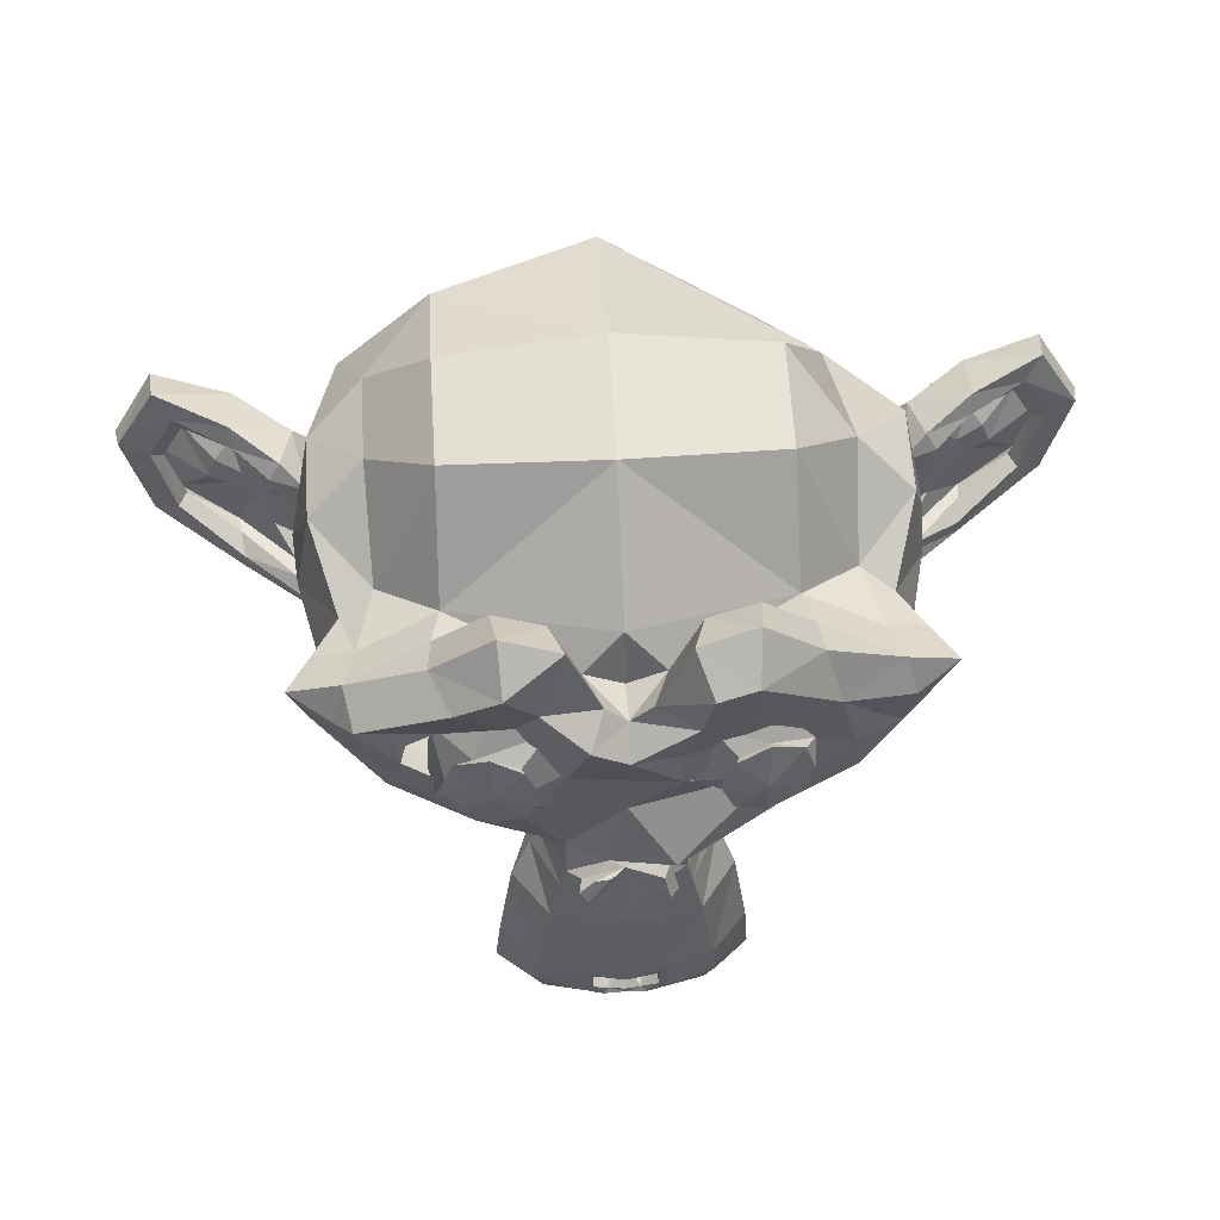
<metadata>
{"format":"obj","ext":"obj","renderer":"f3d","projection":"perspective","resolution":1024,"background":"white","views":[{"elev":49.0,"azim":-3.7,"up":"+Y"}]}
</metadata>
<code>
v 0.4375 0.1641 0.7656
v -0.4375 0.1641 0.7656
v -0.5 0.09375 0.6875
v 0.3125 0.1484 0.7891
v -0.3516 0.08203 0.75
v -0.2734 0.1641 0.7969
v -0.2031 0.09375 0.7422
v -0.1562 0.05469 0.6484
v 0.1172 0.1484 0.6523
v -0.1172 0.3398 0.6523
v 0.1719 0.168 0.7422
v -0.1406 0.2422 0.7422
v 0.2422 0.2422 0.7969
v -0.2422 0.2422 0.7969
v 0.2734 0.3281 0.7969
v -0.2734 0.3281 0.7969
v 0.2031 0.3906 0.7422
v -0.2031 0.3906 0.7422
v 0.1562 0.4375 0.6484
v -0.4492 0.4766 0.5977
v 0.3516 0.4531 0.7188
v -0.3516 0.4531 0.7188
v 0.3516 0.3594 0.7812
v -0.3945 0.3438 0.7734
v 0.4766 0.3037 0.7246
v -0.5 0.3906 0.6875
v 0.4346 0.2256 0.626
v -0.5156 0.1523 0.6328
v 0.4688 0.2422 0.7578
v -0.4688 0.2422 0.7578
v 0.4766 0.2422 0.7734
v -0.4766 0.2422 0.7734
v 0.4453 0.3359 0.7812
v -0.4453 0.3359 0.7812
v 0.3516 0.375 0.8047
v -0.3516 0.375 0.8047
v 0.2656 0.3359 0.8203
v -0.2656 0.3359 0.8203
v 0.2266 0.2422 0.8203
v -0.2266 0.2422 0.8203
v 0.2656 0.1562 0.8203
v -0.2656 0.1562 0.8203
v 0.3516 0.2422 0.8281
v -0.3516 0.2422 0.8281
v 0.3516 0.1172 0.8047
v -0.3516 0.1172 0.8047
v 0.4453 0.1562 0.7812
v -0.4453 0.1562 0.7812
v 0 0.4297 0.7422
v 0 0.3516 0.8203
v 0 -0.6797 0.7344
v 0 -0.3203 0.7812
v 0 -0.7695 0.7266
v 0 0.4062 0.6016
v 0 0.5703 0.5703
v 0 0.8984 -0.5469
v 0 0.5625 -0.8516
v 0 0.07031 -0.8281
v 0 -0.3828 -0.3516
v 0.2031 -0.1875 0.5625
v -0.1641 -0.1445 0.6875
v 0.3125 -0.4375 0.5703
v -0.3125 -0.4375 0.5703
v 0.3516 -0.6953 0.5703
v -0.3516 -0.6953 0.5703
v 0.3672 -0.8906 0.5312
v -0.3672 -0.8906 0.5312
v 0.3281 -0.9453 0.5234
v -0.3281 -0.9453 0.5234
v 0.1797 -0.9688 0.5547
v -0.1797 -0.9688 0.5547
v 0 -0.9844 0.5781
v 0.4375 -0.1406 0.5312
v -0.4375 -0.1406 0.5312
v 0.6328 -0.03906 0.5391
v -0.6328 -0.03906 0.5391
v 0.8281 0.1484 0.4453
v -0.8281 0.1484 0.4453
v 0.8594 0.4297 0.5938
v -0.8594 0.4297 0.5938
v 0.7109 0.4844 0.625
v -0.7109 0.4844 0.625
v 0.4922 0.6016 0.6875
v -0.4922 0.6016 0.6875
v 0.3203 0.7578 0.7344
v -0.3203 0.7578 0.7344
v 0.1562 0.7188 0.7578
v -0.1562 0.7188 0.7578
v 0.0625 0.4922 0.75
v -0.0625 0.4922 0.75
v 0.125 0.3047 0.7656
v 0.4336 0.03906 0.6875
v 0.6406 0.2969 0.6484
v -0.6016 0.375 0.6641
v 0.5391 0.4434 0.7266
v 0.1758 0.4492 0.8008
v 0.1133 -0.7031 0.7344
v -0.1094 -0.7188 0.7344
v 0.1172 -0.8359 0.7109
v -0.1172 -0.8359 0.7109
v 0.0625 -0.8828 0.6953
v -0.0625 -0.8828 0.6953
v 0 -0.8906 0.6875
v -0.05078 -0.1582 0.7441
v 0.1016 -0.1484 0.7422
v 0.125 -0.2266 0.75
v -0.125 -0.2266 0.75
v 0.08594 -0.2891 0.7422
v -0.08594 -0.2891 0.7422
v 0.3984 -0.04688 0.6719
v -0.3984 -0.04688 0.6719
v 0.6172 0.05469 0.625
v -0.582 0.0957 0.6426
v 0.7266 0.2031 0.6016
v 0.7422 0.375 0.6562
v -0.7422 0.375 0.6562
v -0.6875 0.4141 0.7266
v -0.4375 0.5469 0.7969
v 0.3125 0.6406 0.8359
v -0.3125 0.6406 0.8359
v 0.2031 0.6172 0.8516
v -0.2266 0.543 0.8047
v -0.1016 0.4297 0.8438
v 0.125 -0.1016 0.8125
v 0.2109 -0.4453 0.7109
v -0.2109 -0.4453 0.7109
v 0.25 -0.7031 0.6875
v -0.25 -0.7031 0.6875
v 0.2656 -0.8203 0.6641
v -0.2656 -0.8203 0.6641
v 0.2344 -0.9141 0.6328
v -0.2344 -0.9141 0.6328
v 0.1641 -0.9297 0.6328
v -0.1641 -0.9297 0.6328
v 0 -0.9453 0.6406
v 0 0.04688 0.7266
v -0.1172 -0.6875 0.7344
v 0.07812 -0.4453 0.75
v -0.07812 -0.4453 0.75
v 0 -0.4453 0.75
v 0 -0.3281 0.7422
v 0.09375 -0.2734 0.7812
v -0.09375 -0.2734 0.7812
v 0.1328 -0.2266 0.7969
v -0.1328 -0.2266 0.7969
v 0.1094 -0.1328 0.7812
v -0.01123 -0.1345 0.7856
v -0.04688 -0.1484 0.8125
v 0.09375 -0.1562 0.8125
v -0.09375 -0.1562 0.8125
v 0.1094 -0.2266 0.8281
v -0.1094 -0.2266 0.8281
v 0.07812 -0.25 0.8047
v -0.07812 -0.25 0.8047
v 0 -0.2891 0.8047
v 0.2578 -0.3125 0.5547
v -0.2578 -0.3125 0.5547
v 0.1641 -0.2422 0.7109
v -0.1641 -0.2422 0.7109
v 0.1797 -0.3125 0.7109
v -0.1797 -0.3125 0.7109
v 0.2344 -0.25 0.5547
v -0.2344 -0.25 0.5547
v 0 -0.875 0.6875
v 0.04688 -0.8672 0.6875
v -0.04688 -0.8672 0.6875
v 0.09375 -0.8203 0.7109
v -0.09375 -0.8203 0.7109
v 0.09375 -0.7422 0.7266
v -0.09375 -0.7422 0.7266
v 0 -0.8203 0.6445
v 0.09375 -0.75 0.6641
v -0.09375 -0.75 0.6641
v 0.09375 -0.8125 0.6406
v -0.09375 -0.8125 0.6406
v 0.04688 -0.8516 0.6328
v -0.04688 -0.8516 0.6328
v 0.1462 0.1904 0.761
v -0.1602 0.2383 0.7676
v 0.304 0.3428 0.7498
v -0.4858 0.386 0.718
v 0.5918 0.2168 0.6738
v -0.312 0.08984 0.7422
v -0.1953 0.2617 0.7539
v -0.5815 0.209 0.6675
v 0.3784 0.1631 0.7192
v 0.4238 0.3623 0.7178
v -0.5645 0.2988 0.6816
v -0.2847 0.437 0.7551
v 0.1094 0.4609 0.6094
v -0.1094 0.4609 0.6094
v 0.1953 0.6641 0.6172
v -0.1953 0.6641 0.6172
v 0.3359 0.6875 0.5938
v -0.3359 0.6875 0.5938
v 0.4844 0.5547 0.5547
v -0.4844 0.5547 0.5547
v 0.6797 0.4531 0.4922
v -0.6797 0.4531 0.4922
v 0.7969 0.4062 0.4609
v -0.7969 0.4062 0.4609
v 0.7734 0.1641 0.375
v -0.7734 0.1641 0.375
v 0.6016 0 0.4141
v -0.6016 0 0.4141
v 0.4375 -0.09375 0.4688
v -0.4375 -0.09375 0.4688
v 0 0.8984 0.2891
v 0 0.9844 -0.07812
v 0 -0.1953 -0.6719
v 0 -0.4609 0.1875
v 0 -0.9766 0.4609
v 0 -0.8047 0.3438
v 0 -0.5703 0.3203
v 0 -0.4844 0.2812
v 0.8516 0.2344 0.05469
v -0.8516 0.2344 0.05469
v 0.8594 0.3203 -0.04688
v -0.8594 0.3203 -0.04688
v 0.7734 0.2656 -0.4375
v -0.7734 0.2656 -0.4375
v 0.4609 0.4375 -0.7031
v -0.4609 0.4375 -0.7031
v 0.7344 -0.04688 0.07031
v -0.7344 -0.04688 0.07031
v 0.5938 -0.125 -0.1641
v -0.5938 -0.125 -0.1641
v 0.6406 -0.007813 -0.4297
v -0.6406 -0.007813 -0.4297
v 0.3359 0.05469 -0.6641
v -0.3359 0.05469 -0.6641
v 0.2344 -0.3516 0.4062
v -0.2344 -0.3516 0.4062
v 0.1797 -0.4141 0.2578
v -0.1797 -0.4141 0.2578
v 0.2891 -0.7109 0.3828
v -0.2891 -0.7109 0.3828
v 0.25 -0.5 0.3906
v -0.25 -0.5 0.3906
v 0.3281 -0.9141 0.3984
v -0.3281 -0.9141 0.3984
v 0.1406 -0.7578 0.3672
v -0.1406 -0.7578 0.3672
v 0.125 -0.5391 0.3594
v -0.125 -0.5391 0.3594
v 0.1641 -0.9453 0.4375
v -0.1641 -0.9453 0.4375
v 0.2188 -0.2812 0.4297
v -0.2188 -0.2812 0.4297
v 0.2109 -0.2266 0.4688
v -0.2109 -0.2266 0.4688
v 0.2031 -0.1719 0.5
v -0.2031 -0.1719 0.5
v 0.2109 -0.3906 0.1641
v -0.2109 -0.3906 0.1641
v 0.2969 -0.3125 -0.2656
v -0.2969 -0.3125 -0.2656
v 0.3438 -0.1484 -0.5391
v -0.3438 -0.1484 -0.5391
v -0.4531 0.8672 -0.3828
v 0.4531 0.9297 -0.07031
v -0.4531 0.9297 -0.07031
v 0.4531 0.8516 0.2344
v -0.4531 0.8516 0.2344
v 0.4609 0.5234 0.4297
v -0.4609 0.5234 0.4297
v 0.7266 0.4062 0.3359
v -0.7266 0.4062 0.3359
v 0.6328 0.4531 0.2812
v -0.6328 0.4531 0.2812
v 0.6406 0.7031 0.05469
v -0.6406 0.7031 0.05469
v 0.7969 0.5625 0.125
v -0.7969 0.5625 0.125
v 0.7969 0.6172 -0.1172
v -0.7969 0.6172 -0.1172
v -0.6406 0.75 -0.1953
v -0.7188 0.6094 -0.4023
v 0.6152 0.5361 -0.4399
v -0.6172 0.3281 -0.5859
v 0.4844 0.02344 -0.5469
v -0.4844 0.02344 -0.5469
v 0.8203 0.3281 -0.2031
v -0.8203 0.3281 -0.2031
v 0.4062 -0.1719 0.1484
v -0.4062 -0.1719 0.1484
v 0.4297 -0.1953 -0.2109
v -0.4297 -0.1953 -0.2109
v 0.8906 0.4062 -0.2344
v -0.8906 0.4062 -0.2344
v 0.7734 -0.1406 -0.125
v -0.7734 -0.1406 -0.125
v 1.039 -0.1016 -0.3281
v -1.039 -0.1016 -0.3281
v 1.281 0.05469 -0.4297
v -1.281 0.05469 -0.4297
v 1.352 0.3203 -0.4219
v -1.352 0.3203 -0.4219
v 1.234 0.5078 -0.4219
v -1.234 0.5078 -0.4219
v 1.023 0.4766 -0.3125
v -1.023 0.4766 -0.3125
v 1.016 0.4141 -0.2891
v -1.016 0.4141 -0.2891
v 1.188 0.4375 -0.3906
v -1.188 0.4375 -0.3906
v 1.266 0.2891 -0.4062
v -1.266 0.2891 -0.4062
v 1.211 0.07812 -0.4062
v -1.211 0.07812 -0.4062
v 1.031 -0.03906 -0.3047
v -1.031 -0.03906 -0.3047
v 0.7734 -0.04688 -0.1523
v -0.8281 -0.07031 -0.1328
v 0.9219 0.3594 -0.2188
v -0.9219 0.3594 -0.2188
v 0.9453 0.3047 -0.2891
v -0.9453 0.3047 -0.2891
v 0.8828 -0.02344 -0.2109
v -0.8828 -0.02344 -0.2109
v 1.039 0 -0.3672
v -1.039 0 -0.3672
v 1.188 0.09375 -0.4453
v -1.188 0.09375 -0.4453
v 1.234 0.25 -0.4453
v -1.234 0.25 -0.4453
v 1.172 0.3594 -0.4375
v -1.172 0.3594 -0.4375
v 1.023 0.3438 -0.3594
v -1.023 0.3438 -0.3594
v 0.8438 0.2891 -0.2109
v -0.8438 0.2891 -0.2109
v 0.8359 0.1719 -0.2734
v -0.8359 0.1719 -0.2734
v 0.7578 0.09375 -0.2734
v -0.7578 0.09375 -0.2734
v 0.8203 0.08594 -0.2734
v -0.8203 0.08594 -0.2734
v 0.8438 0.01562 -0.2734
v -0.8438 0.01562 -0.2734
v 0.8125 -0.01562 -0.2734
v -0.8125 -0.01562 -0.2734
v 0.7266 0 -0.07031
v -0.7266 0 -0.07031
v -0.7188 -0.02344 -0.1719
v 0.7188 0.03906 -0.1875
v -0.7188 0.03906 -0.1875
v 0.7969 0.2031 -0.2109
v -0.7969 0.2031 -0.2109
v 0.8906 0.2422 -0.2656
v -0.8906 0.2422 -0.2656
v 0.8906 0.2344 -0.3203
v -0.8906 0.2344 -0.3203
v 0.8125 -0.01562 -0.3203
v -0.8125 -0.01562 -0.3203
v 0.8516 0.01562 -0.3203
v -0.8516 0.01562 -0.3203
v 0.8281 0.07812 -0.3203
v -0.8281 0.07812 -0.3203
v 0.7656 0.09375 -0.3203
v -0.7656 0.09375 -0.3203
v 0.8438 0.1719 -0.3203
v -0.8438 0.1719 -0.3203
v 1.039 0.3281 -0.4141
v -1.039 0.3281 -0.4141
v 1.188 0.3438 -0.4844
v -1.188 0.3438 -0.4844
v 1.258 0.2422 -0.4922
v -1.258 0.2422 -0.4922
v 1.211 0.08594 -0.4844
v -1.211 0.08594 -0.4844
v 1.047 0 -0.4219
v -1.047 0 -0.4219
v 0.8828 -0.01562 -0.2656
v -0.8828 -0.01562 -0.2656
v 0.9531 0.2891 -0.3438
v -0.9531 0.2891 -0.3438
v 0.8906 0.1094 -0.3281
v -0.8906 0.1094 -0.3281
v 0.9375 0.0625 -0.3359
v -0.9375 0.0625 -0.3359
v 1 0.125 -0.3672
v -1 0.125 -0.3672
v 0.9609 0.1719 -0.3516
v -0.9609 0.1719 -0.3516
v 1.016 0.2344 -0.375
v -1.016 0.2344 -0.375
v 1.055 0.1875 -0.3828
v -1.055 0.1875 -0.3828
v 1.109 0.2109 -0.3906
v -1.109 0.2109 -0.3906
v 1.086 0.2734 -0.3906
v -1.086 0.2734 -0.3906
v 1.023 0.4375 -0.4844
v -1.023 0.4375 -0.4844
v 1.25 0.4688 -0.5469
v -1.25 0.4688 -0.5469
v 1.367 0.2969 -0.5
v -1.367 0.2969 -0.5
v 1.312 0.05469 -0.5312
v -1.312 0.05469 -0.5312
v 1.039 -0.08594 -0.4922
v -1.039 -0.08594 -0.4922
v 0.7891 -0.125 -0.3281
v -0.7891 -0.125 -0.3281
v 0.8594 0.3828 -0.3828
v -0.8594 0.3828 -0.3828
f 43 47 31
f 32 48 44
f 45 47 43
f 44 48 46
f 43 41 45
f 46 42 44
f 43 39 41
f 42 40 44
f 43 37 39
f 40 38 44
f 43 35 37
f 38 36 44
f 43 33 35
f 36 34 44
f 43 31 33
f 34 32 44
f 172 176 174
f 175 177 173
f 54 190 55
f 55 191 54
f 248 254 285
f 286 255 249
f 206 252 250
f 251 253 207
f 230 281 258
f 259 282 231
f 343 313 346
f 347 345 344
f 364 392 366
f 367 393 365
f 396 398 400
f 401 399 397
f 405 229 227
f 405 227 292
f 226 228 404
f 226 404 291
f 405 407 221
f 405 221 229
f 220 406 404
f 220 404 228
f 290 284 407
f 284 221 407
f 220 283 406
f 283 289 406
f 401 397 395
f 401 395 403
f 394 396 400
f 394 400 402
f 405 403 407
f 403 395 407
f 394 402 406
f 402 404 406
f 395 302 407
f 302 290 407
f 289 301 406
f 301 394 406
f 397 300 395
f 300 302 395
f 301 299 394
f 299 396 394
f 399 298 397
f 298 300 397
f 299 297 396
f 297 398 396
f 401 296 399
f 296 298 399
f 297 295 398
f 295 400 398
f 403 294 296
f 403 296 401
f 295 293 402
f 295 402 400
f 405 292 294
f 405 294 403
f 293 291 404
f 293 404 402
f 391 393 367
f 391 367 369
f 366 392 390
f 366 390 368
f 389 391 371
f 391 369 371
f 368 390 370
f 390 388 370
f 383 389 373
f 389 371 373
f 370 388 372
f 388 382 372
f 381 383 373
f 381 373 375
f 372 382 380
f 372 380 374
f 381 375 357
f 375 355 357
f 354 374 356
f 374 380 356
f 363 379 359
f 363 359 361
f 358 378 362
f 358 362 360
f 379 363 385
f 363 353 385
f 352 362 384
f 362 378 384
f 387 385 377
f 385 353 377
f 352 384 376
f 384 386 376
f 387 377 365
f 387 365 393
f 364 376 386
f 364 386 392
f 391 389 393
f 389 387 393
f 386 388 392
f 388 390 392
f 389 383 385
f 389 385 387
f 384 382 388
f 384 388 386
f 383 381 385
f 381 379 385
f 378 380 384
f 380 382 384
f 381 357 379
f 357 359 379
f 358 356 378
f 356 380 378
f 373 322 375
f 322 320 375
f 319 321 374
f 321 372 374
f 371 324 373
f 324 322 373
f 321 323 372
f 323 370 372
f 369 326 371
f 326 324 371
f 323 325 370
f 325 368 370
f 367 328 326
f 367 326 369
f 325 327 366
f 325 366 368
f 365 330 328
f 365 328 367
f 327 329 364
f 327 364 366
f 377 318 330
f 377 330 365
f 329 317 376
f 329 376 364
f 375 320 342
f 375 342 355
f 341 319 374
f 341 374 354
f 355 342 340
f 355 340 357
f 339 341 354
f 339 354 356
f 357 340 359
f 340 338 359
f 337 339 358
f 339 356 358
f 359 338 361
f 338 336 361
f 335 337 360
f 337 358 360
f 361 336 334
f 361 334 363
f 333 335 360
f 333 360 362
f 363 334 353
f 334 351 353
f 350 333 352
f 333 362 352
f 353 351 318
f 353 318 377
f 317 350 352
f 317 352 376
f 347 344 349
f 344 219 349
f 218 343 348
f 343 346 348
f 332 349 284
f 349 219 284
f 218 348 283
f 348 331 283
f 351 332 318
f 332 316 318
f 315 331 317
f 331 350 317
f 334 349 351
f 349 332 351
f 331 348 350
f 348 333 350
f 347 349 336
f 349 334 336
f 333 348 335
f 348 346 335
f 340 347 336
f 340 336 338
f 335 346 339
f 335 339 337
f 345 347 342
f 347 340 342
f 339 346 341
f 346 313 341
f 342 320 314
f 342 314 345
f 313 319 341
f 316 332 284
f 316 284 290
f 283 331 315
f 283 315 289
f 344 225 217
f 344 217 219
f 216 224 343
f 216 343 218
f 314 292 345
f 292 227 345
f 226 291 313
f 345 227 344
f 227 225 344
f 224 226 343
f 226 313 343
f 318 316 304
f 318 304 330
f 303 315 317
f 303 317 329
f 328 330 306
f 330 304 306
f 303 329 305
f 329 327 305
f 326 328 308
f 328 306 308
f 305 327 307
f 327 325 307
f 324 326 310
f 326 308 310
f 307 325 309
f 325 323 309
f 322 324 310
f 322 310 312
f 309 323 321
f 309 321 311
f 320 322 312
f 320 312 314
f 311 321 319
f 311 319 313
f 314 312 294
f 314 294 292
f 293 311 313
f 293 313 291
f 312 310 294
f 310 296 294
f 295 309 293
f 309 311 293
f 310 308 296
f 308 298 296
f 297 307 295
f 307 309 295
f 308 306 298
f 306 300 298
f 299 305 297
f 305 307 297
f 306 304 302
f 306 302 300
f 301 303 305
f 301 305 299
f 316 290 304
f 290 302 304
f 301 289 303
f 289 315 303
f 282 259 288
f 259 257 288
f 256 258 287
f 258 281 287
f 282 288 229
f 288 227 229
f 226 287 228
f 287 281 228
f 282 280 231
f 280 223 231
f 222 279 230
f 279 281 230
f 282 229 280
f 229 221 280
f 220 228 279
f 228 281 279
f 249 251 207
f 249 207 286
f 206 250 248
f 206 248 285
f 286 207 205
f 286 205 225
f 204 206 285
f 204 285 224
f 288 286 227
f 286 225 227
f 224 285 226
f 285 287 226
f 288 257 286
f 257 255 286
f 254 256 285
f 256 287 285
f 276 278 284
f 278 221 284
f 220 279 283
f 279 275 283
f 276 284 219
f 276 219 274
f 218 283 275
f 218 275 273
f 274 219 217
f 274 217 268
f 216 218 273
f 216 273 267
f 217 203 268
f 203 201 268
f 200 202 267
f 202 216 267
f 266 197 191
f 266 191 55
f 190 196 265
f 190 265 55
f 195 193 197
f 193 191 197
f 190 192 196
f 192 194 196
f 264 266 208
f 266 55 208
f 55 265 208
f 265 263 208
f 270 199 266
f 199 197 266
f 196 198 265
f 198 269 265
f 270 266 264
f 270 264 272
f 263 265 269
f 263 269 271
f 272 264 262
f 272 262 277
f 261 263 271
f 261 271 279
f 277 262 260
f 277 260 278
f 278 260 223
f 278 223 280
f 280 221 278
f 278 276 277
f 276 274 272
f 276 272 277
f 271 273 275
f 271 275 279
f 274 268 270
f 274 270 272
f 269 267 273
f 269 273 271
f 268 201 199
f 268 199 270
f 198 200 267
f 198 267 269
f 223 260 56
f 223 56 57
f 56 279 222
f 56 222 57
f 260 262 209
f 260 209 56
f 209 261 279
f 209 279 56
f 262 264 209
f 264 208 209
f 208 263 209
f 263 261 209
f 231 223 58
f 223 57 58
f 57 222 58
f 222 230 58
f 225 205 203
f 225 203 217
f 202 204 224
f 202 224 216
f 255 235 249
f 235 233 249
f 232 234 248
f 234 254 248
f 235 255 211
f 235 211 215
f 211 254 234
f 211 234 215
f 255 257 59
f 255 59 211
f 59 256 254
f 59 254 211
f 257 259 59
f 259 210 59
f 210 258 59
f 258 256 59
f 259 231 210
f 231 58 210
f 58 230 210
f 230 258 210
f 207 253 74
f 253 61 74
f 60 252 73
f 252 206 73
f 251 163 253
f 163 61 253
f 60 162 252
f 162 250 252
f 249 233 157
f 233 63 157
f 62 232 156
f 232 248 156
f 251 249 163
f 249 157 163
f 156 248 162
f 248 250 162
f 239 65 63
f 239 63 233
f 62 64 238
f 62 238 232
f 245 239 235
f 239 233 235
f 232 238 234
f 238 244 234
f 247 241 243
f 241 237 243
f 236 240 242
f 240 246 242
f 245 243 237
f 245 237 239
f 236 242 244
f 236 244 238
f 237 67 65
f 237 65 239
f 64 66 236
f 64 236 238
f 241 69 67
f 241 67 237
f 66 68 240
f 66 240 236
f 247 71 69
f 247 69 241
f 68 70 246
f 68 246 240
f 212 72 71
f 212 71 247
f 70 72 212
f 70 212 246
f 243 213 247
f 213 212 247
f 212 213 246
f 213 242 246
f 245 214 243
f 214 213 243
f 213 214 242
f 214 244 242
f 235 215 245
f 215 214 245
f 214 215 244
f 215 234 244
f 207 74 76
f 207 76 205
f 75 73 206
f 75 206 204
f 205 76 78
f 205 78 203
f 77 75 204
f 77 204 202
f 203 78 201
f 78 80 201
f 79 77 200
f 77 202 200
f 201 80 82
f 201 82 199
f 81 79 200
f 81 200 198
f 199 82 197
f 82 84 197
f 83 81 196
f 81 198 196
f 197 84 195
f 84 86 195
f 85 83 194
f 83 196 194
f 195 86 193
f 86 88 193
f 87 85 192
f 85 194 192
f 193 88 90
f 193 90 191
f 89 87 192
f 89 192 190
f 191 90 49
f 191 49 54
f 49 89 190
f 49 190 54
f 184 179 189
f 182 180 187
f 182 187 186
f 181 94 188
f 94 185 188
f 93 95 182
f 95 180 182
f 185 113 183
f 92 182 186
f 91 178 180
f 177 171 173
f 171 176 172
f 171 53 173
f 53 170 173
f 169 53 172
f 53 171 172
f 173 170 168
f 173 168 175
f 167 169 172
f 167 172 174
f 175 168 166
f 175 166 177
f 165 167 174
f 165 174 176
f 177 166 171
f 166 164 171
f 164 165 171
f 165 176 171
f 166 102 103
f 166 103 164
f 103 101 165
f 103 165 164
f 168 100 102
f 168 102 166
f 101 99 167
f 101 167 165
f 170 98 100
f 170 100 168
f 99 97 169
f 99 169 167
f 53 98 170
f 97 53 169
f 159 61 163
f 60 124 158
f 60 158 162
f 159 163 161
f 163 157 161
f 156 162 160
f 162 158 160
f 161 157 126
f 157 63 126
f 62 156 125
f 156 160 125
f 126 139 161
f 139 109 161
f 108 138 160
f 138 125 160
f 161 109 159
f 109 107 159
f 106 108 158
f 108 160 158
f 159 107 104
f 159 104 61
f 105 106 158
f 105 158 124
f 61 104 136
f 104 105 124
f 104 124 136
f 154 155 147
f 154 147 152
f 147 155 153
f 147 153 151
f 150 152 148
f 152 147 148
f 151 149 147
f 154 152 145
f 154 145 143
f 144 151 153
f 144 153 142
f 152 150 145
f 150 147 145
f 146 149 144
f 149 151 144
f 150 148 147
f 147 149 146
f 154 143 155
f 143 52 155
f 52 142 155
f 142 153 155
f 143 109 52
f 109 141 52
f 141 108 52
f 108 142 52
f 104 147 105
f 147 146 105
f 145 147 107
f 147 104 107
f 105 146 106
f 146 144 106
f 143 145 107
f 143 107 109
f 106 144 142
f 106 142 108
f 137 98 51
f 98 53 51
f 53 97 51
f 140 139 51
f 139 137 51
f 97 138 51
f 138 140 51
f 140 141 139
f 141 109 139
f 108 141 138
f 141 140 138
f 128 130 98
f 128 98 137
f 97 129 127
f 137 139 126
f 137 126 128
f 125 138 97
f 125 97 127
f 132 100 130
f 100 98 130
f 97 99 129
f 99 131 129
f 134 102 100
f 134 100 132
f 99 101 133
f 99 133 131
f 135 103 102
f 135 102 134
f 101 103 135
f 101 135 133
f 179 136 178
f 178 50 179
f 91 50 178
f 50 123 179
f 123 189 179
f 180 96 91
f 96 50 91
f 136 179 183
f 136 183 61
f 186 178 136
f 186 136 124
f 111 61 183
f 186 124 110
f 186 110 92
f 111 183 113
f 110 112 92
f 92 112 182
f 112 114 182
f 116 113 185
f 182 114 93
f 114 115 93
f 117 116 94
f 116 185 94
f 93 115 95
f 118 117 181
f 117 94 181
f 120 118 189
f 118 181 189
f 95 119 180
f 120 189 122
f 96 180 119
f 96 119 121
f 122 189 123
f 50 49 123
f 49 90 123
f 89 49 96
f 49 50 96
f 123 90 122
f 90 88 122
f 87 89 121
f 89 96 121
f 122 88 120
f 88 86 120
f 85 87 119
f 87 121 119
f 120 86 84
f 120 84 118
f 83 85 119
f 83 119 95
f 118 84 117
f 84 82 117
f 81 83 95
f 117 82 116
f 82 80 116
f 79 81 115
f 81 95 115
f 116 80 113
f 80 78 113
f 77 79 114
f 79 115 114
f 113 78 76
f 75 77 114
f 75 114 112
f 113 76 111
f 76 74 111
f 73 75 110
f 75 112 110
f 111 74 61
f 60 73 110
f 60 110 124
f 128 126 63
f 128 63 65
f 62 125 127
f 62 127 64
f 130 128 65
f 130 65 67
f 64 127 129
f 64 129 66
f 132 130 67
f 132 67 69
f 66 129 131
f 66 131 68
f 134 132 71
f 132 69 71
f 68 131 70
f 131 133 70
f 135 134 72
f 134 71 72
f 70 133 72
f 133 135 72
f 32 30 2
f 32 2 48
f 1 29 31
f 1 31 47
f 48 2 5
f 48 5 46
f 4 1 47
f 4 47 45
f 46 5 6
f 46 6 42
f 4 45 41
f 42 6 14
f 42 14 40
f 13 4 41
f 13 41 39
f 40 14 38
f 14 16 38
f 15 13 37
f 13 39 37
f 38 16 36
f 16 24 36
f 23 15 35
f 15 37 35
f 36 24 34
f 25 23 33
f 23 35 33
f 34 24 32
f 24 30 32
f 29 25 31
f 25 33 31
f 28 30 26
f 30 24 26
f 28 26 20
f 26 22 20
f 21 25 27
f 26 24 22
f 23 25 21
f 22 24 18
f 24 16 18
f 15 23 17
f 23 21 17
f 20 22 10
f 22 18 10
f 17 21 19
f 21 27 19
f 18 12 10
f 11 17 9
f 17 19 9
f 18 16 14
f 18 14 12
f 13 15 17
f 13 17 11
f 12 14 7
f 14 6 7
f 4 13 11
f 10 12 8
f 12 7 8
f 8 7 5
f 8 5 28
f 27 11 9
f 7 6 5
f 4 11 27
f 5 2 3
f 1 4 27
f 1 27 25
f 28 5 3
f 3 2 30
f 3 30 28
f 29 1 25

</code>
